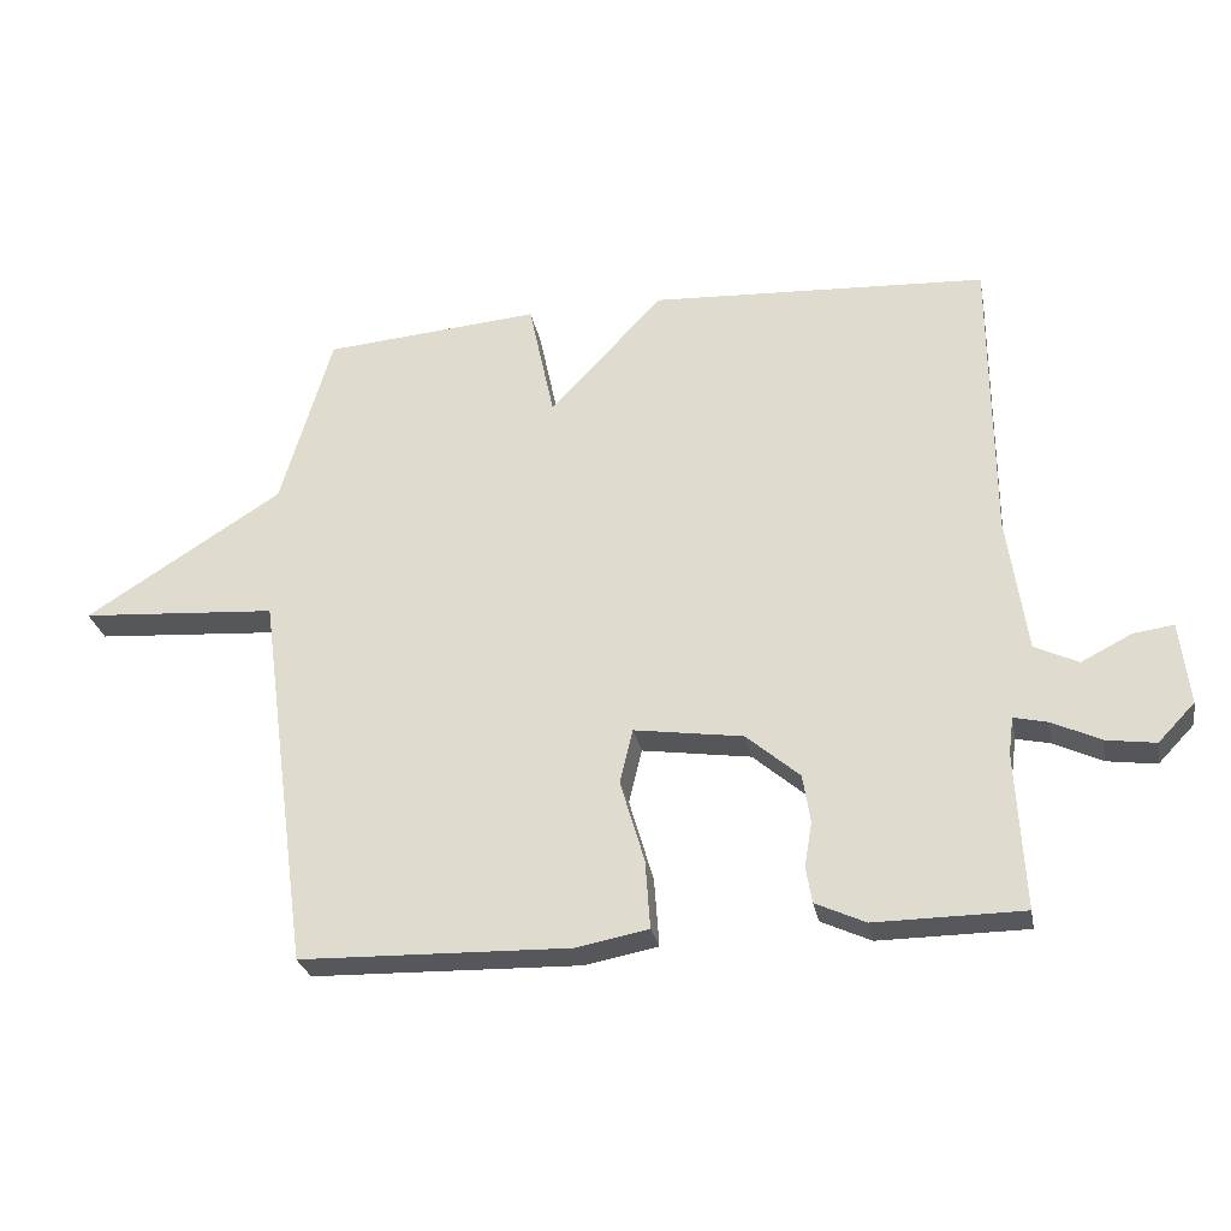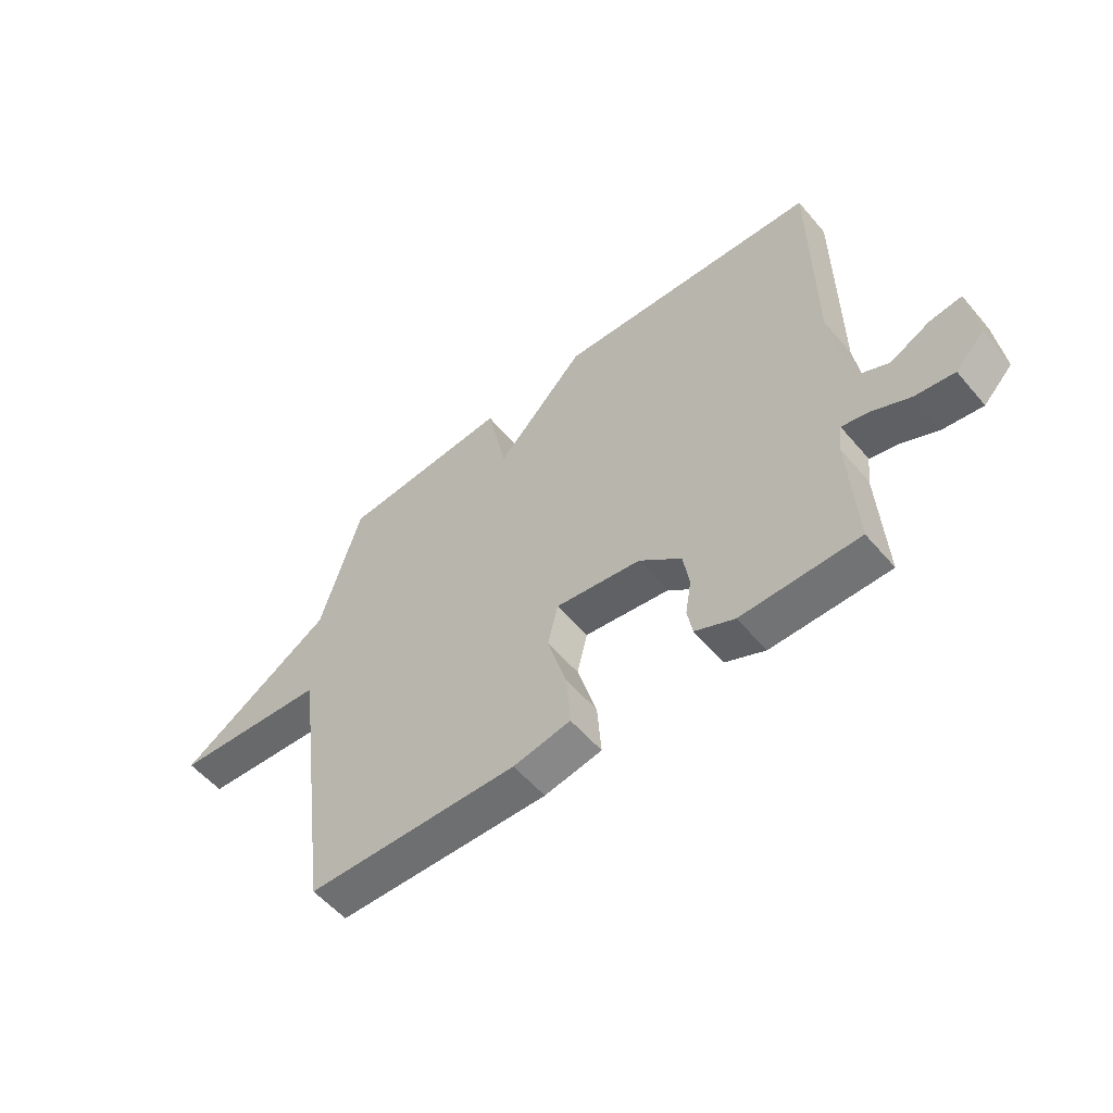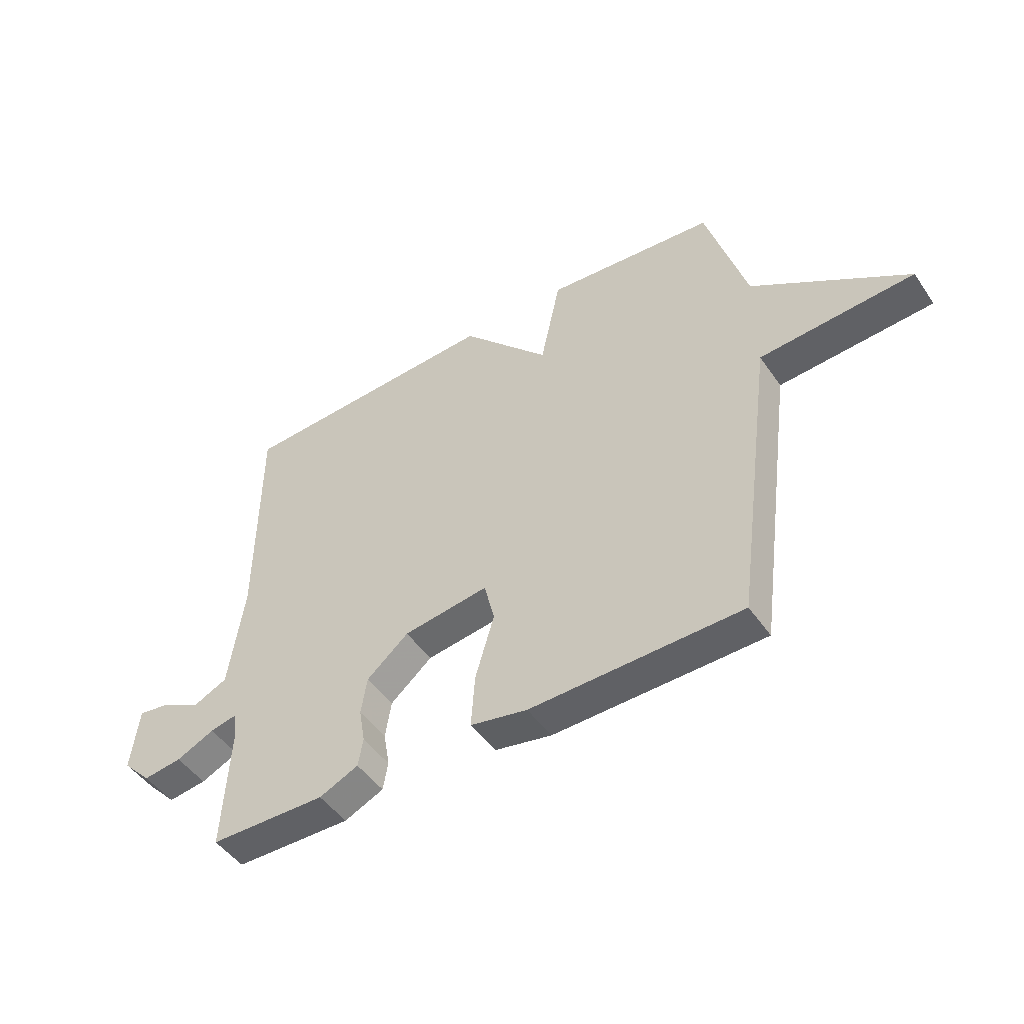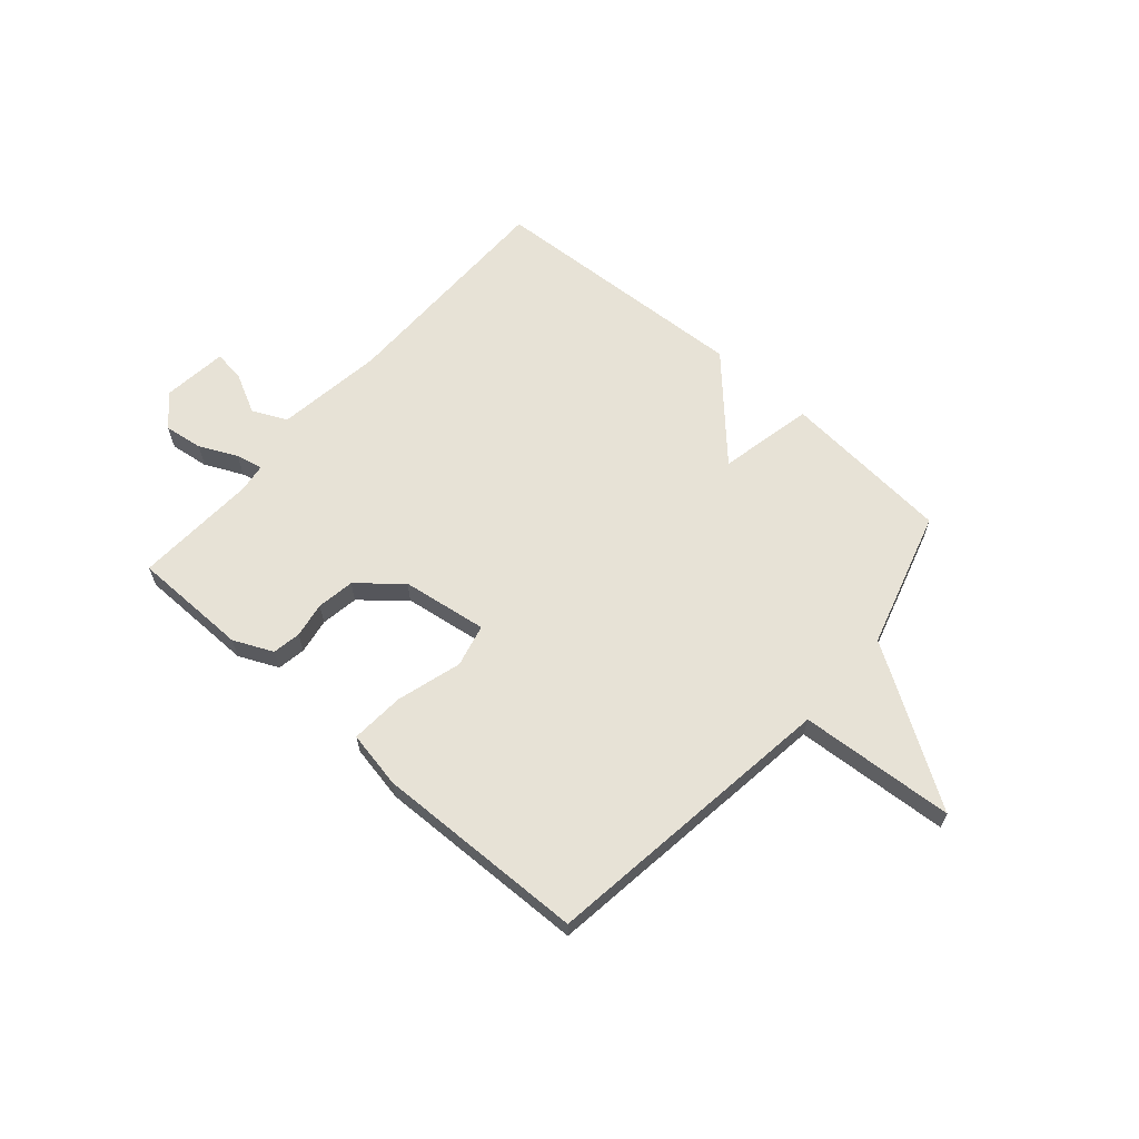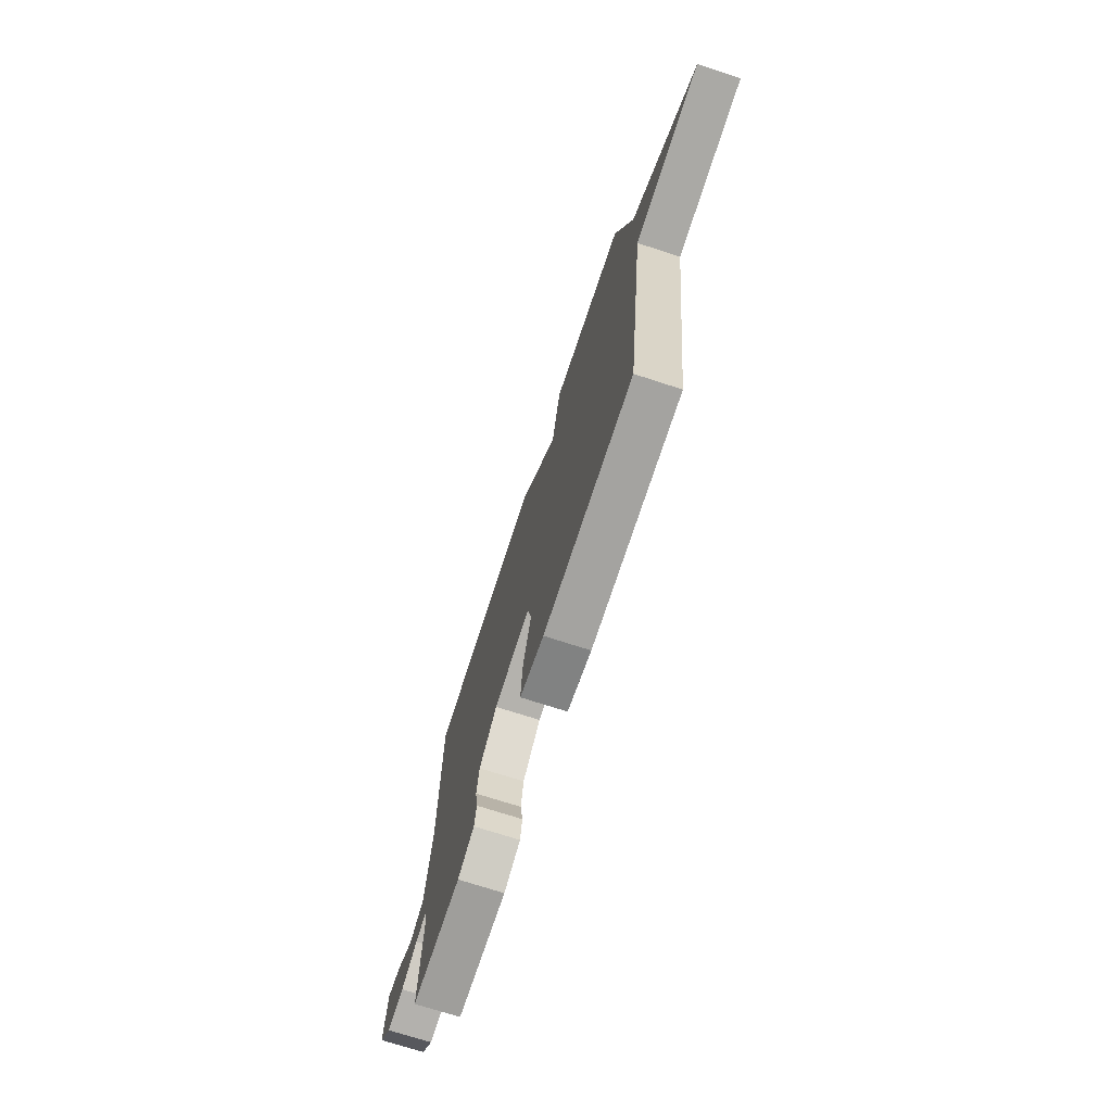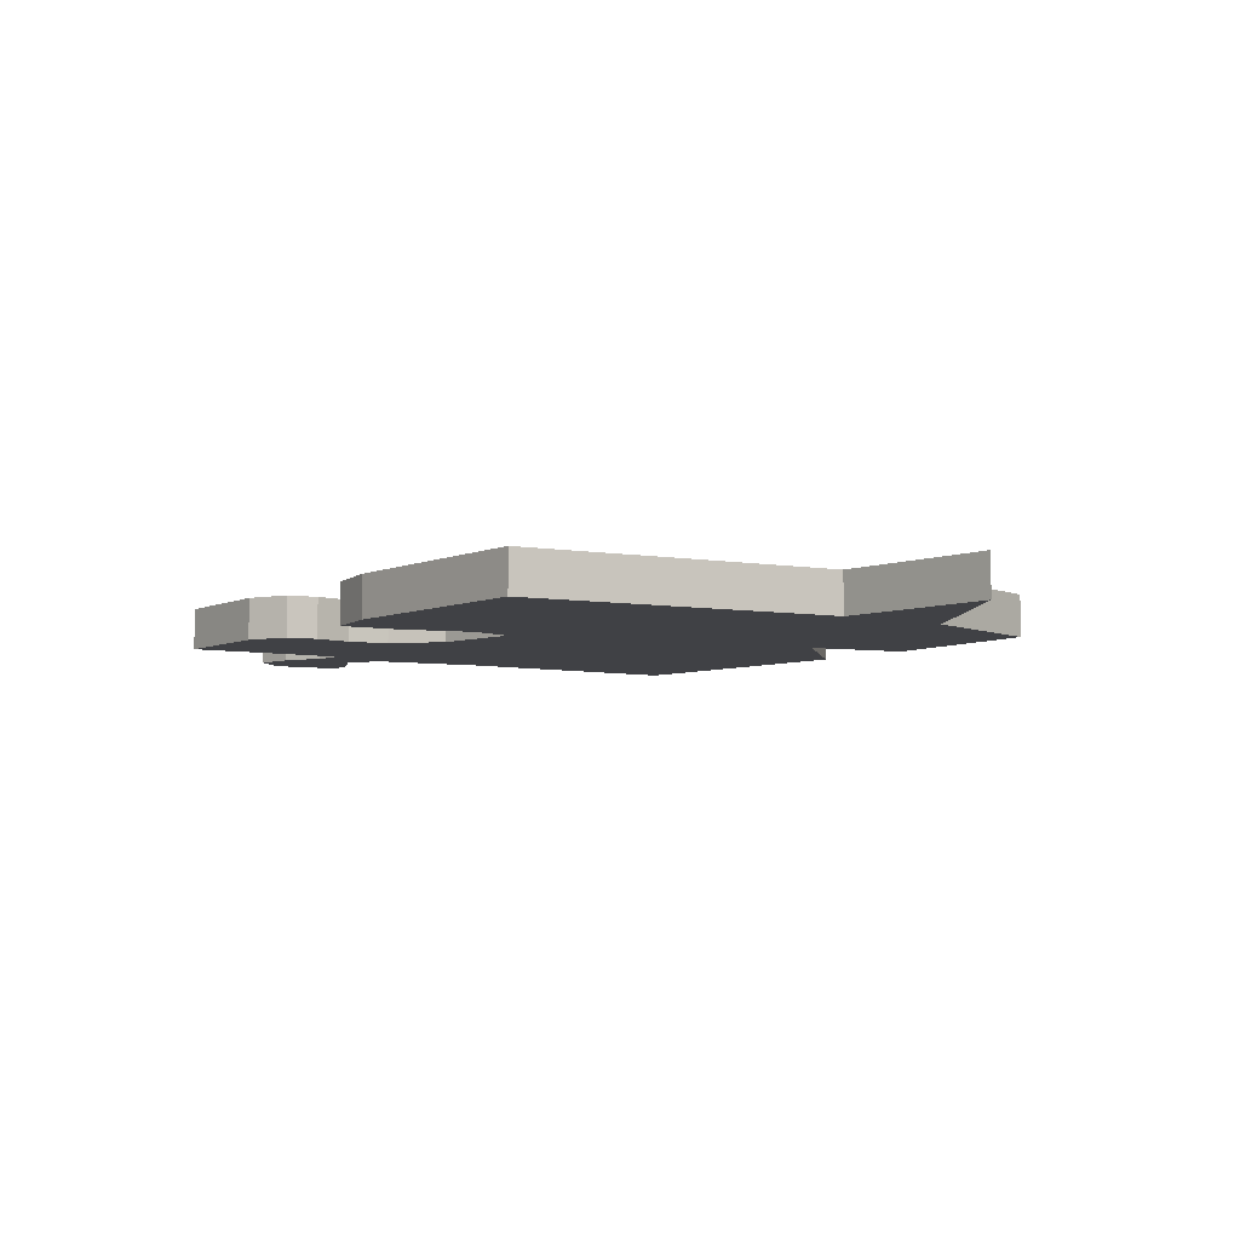
<metadata>
{"format":"obj","ext":"obj","renderer":"f3d","projection":"perspective","resolution":1024,"background":"white","views":[{"elev":-27.6,"azim":10.8,"up":"+Z"},{"elev":-55.5,"azim":39.7,"up":"+Z"},{"elev":-47.9,"azim":-147.0,"up":"+Z"},{"elev":63.7,"azim":-138.9,"up":"+Y"},{"elev":-71.3,"azim":-108.1,"up":"+Z"},{"elev":-5.9,"azim":-125.9,"up":"+Y"}]}
</metadata>
<code>
v -0.5 0.07 -0.5
v -0.574 0.07 0.048
v -0.859 0.07 0.068
v -0.574 0.07 0.248
v -0.5 0.07 0.5
v -0.187 0.07 0.526
v -0.15 0.07 0.352
v 0.013 0.07 0.526
v 0.5 0.07 0.5
v 0.502 0.07 0.081
v 0.53 0.07 -0.116
v 0.593 0.07 -0.146
v 0.666 0.07 -0.109
v 0.724 0.07 -0.101
v 0.738 0.07 -0.22
v 0.685 0.07 -0.275
v 0.614 0.07 -0.265
v 0.544 0.07 -0.232
v 0.495 0.07 -0.221
v 0.488 0.07 -0.274
v 0.5 0.07 -0.5
v 0.286 0.07 -0.502
v 0.214 0.07 -0.469
v 0.205 0.07 -0.417
v 0.216 0.07 -0.352
v 0.205 0.07 -0.283
v 0.128 0.07 -0.217
v -0.029 0.07 -0.194
v -0.048 0.07 -0.272
v -0.013 0.07 -0.391
v -0.006 0.07 -0.49
v -0.111 0.07 -0.51
v -0.5 0 -0.5
v -0.574 0 0.048
v -0.859 0 0.068
v -0.574 0 0.248
v -0.5 0 0.5
v -0.187 0 0.526
v -0.15 0 0.352
v 0.013 0 0.526
v 0.5 0 0.5
v 0.502 0 0.081
v 0.53 0 -0.116
v 0.593 0 -0.146
v 0.666 0 -0.109
v 0.724 0 -0.101
v 0.738 0 -0.22
v 0.685 0 -0.275
v 0.614 0 -0.265
v 0.544 0 -0.232
v 0.495 0 -0.221
v 0.488 0 -0.274
v 0.5 0 -0.5
v 0.286 0 -0.502
v 0.214 0 -0.469
v 0.205 0 -0.417
v 0.216 0 -0.352
v 0.205 0 -0.283
v 0.128 0 -0.217
v -0.029 0 -0.194
v -0.048 0 -0.272
v -0.013 0 -0.391
v -0.006 0 -0.49
v -0.111 0 -0.51
f 32 1 2
f 31 32 2
f 30 31 2
f 29 30 2
f 28 29 2
f 27 28 2
f 23 24 25
f 22 23 25
f 21 22 25
f 20 21 25
f 19 20 25 26
f 16 17 18
f 15 16 18
f 14 15 18
f 13 14 18
f 12 13 18
f 11 12 18 19
f 19 26 27
f 11 19 27
f 10 11 27
f 9 10 27
f 8 9 27
f 7 8 27
f 4 5 6 7
f 2 3 4 7
f 2 7 27
f 34 33 64
f 34 64 63
f 34 63 62
f 34 62 61
f 34 61 60
f 34 60 59
f 57 56 55
f 57 55 54
f 57 54 53
f 57 53 52
f 58 57 52 51
f 50 49 48
f 50 48 47
f 50 47 46
f 50 46 45
f 50 45 44
f 51 50 44 43
f 59 58 51
f 59 51 43
f 59 43 42
f 59 42 41
f 59 41 40
f 59 40 39
f 39 38 37 36
f 39 36 35 34
f 59 39 34
f 1 33 34 2
f 2 34 35 3
f 3 35 36 4
f 4 36 37 5
f 5 37 38 6
f 6 38 39 7
f 7 39 40 8
f 8 40 41 9
f 9 41 42 10
f 10 42 43 11
f 11 43 44 12
f 12 44 45 13
f 13 45 46 14
f 14 46 47 15
f 15 47 48 16
f 16 48 49 17
f 17 49 50 18
f 18 50 51 19
f 19 51 52 20
f 20 52 53 21
f 21 53 54 22
f 22 54 55 23
f 23 55 56 24
f 24 56 57 25
f 25 57 58 26
f 26 58 59 27
f 27 59 60 28
f 28 60 61 29
f 29 61 62 30
f 30 62 63 31
f 31 63 64 32
f 32 64 33 1

</code>
